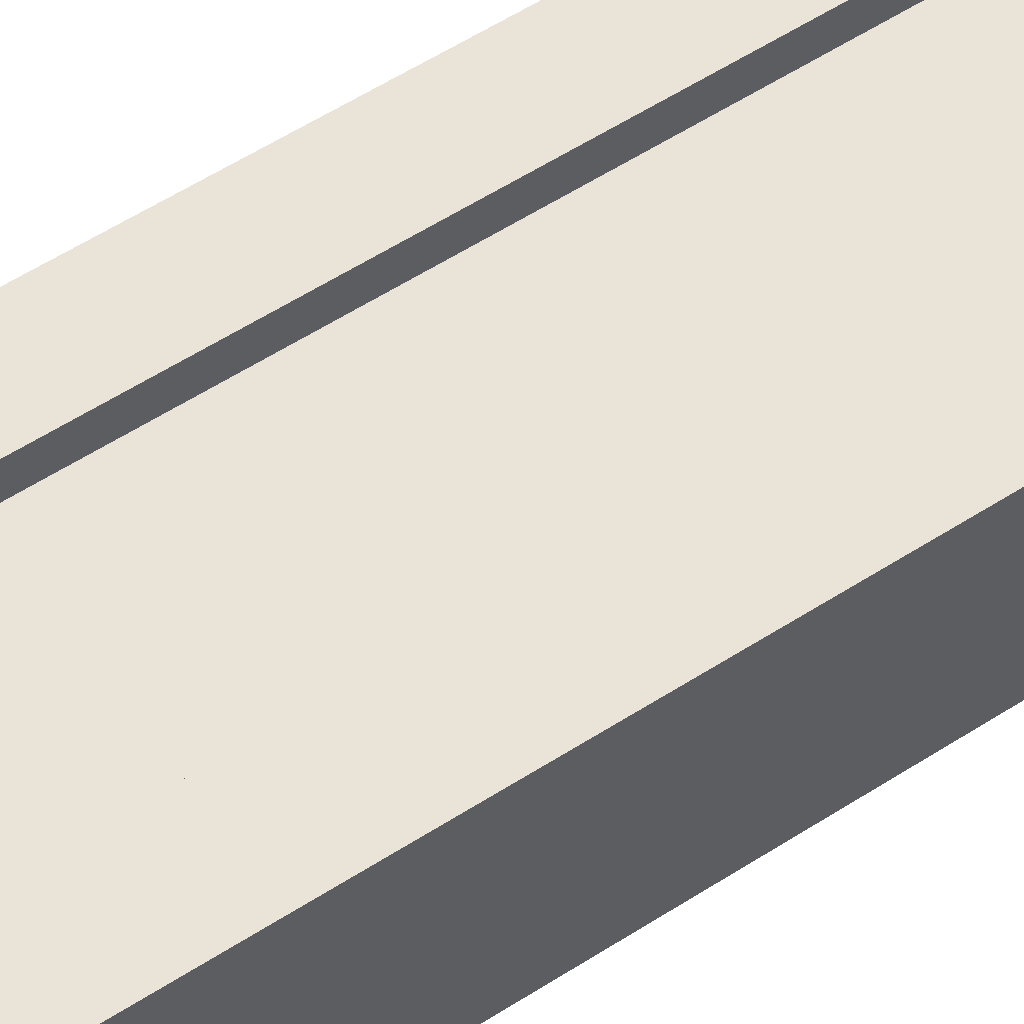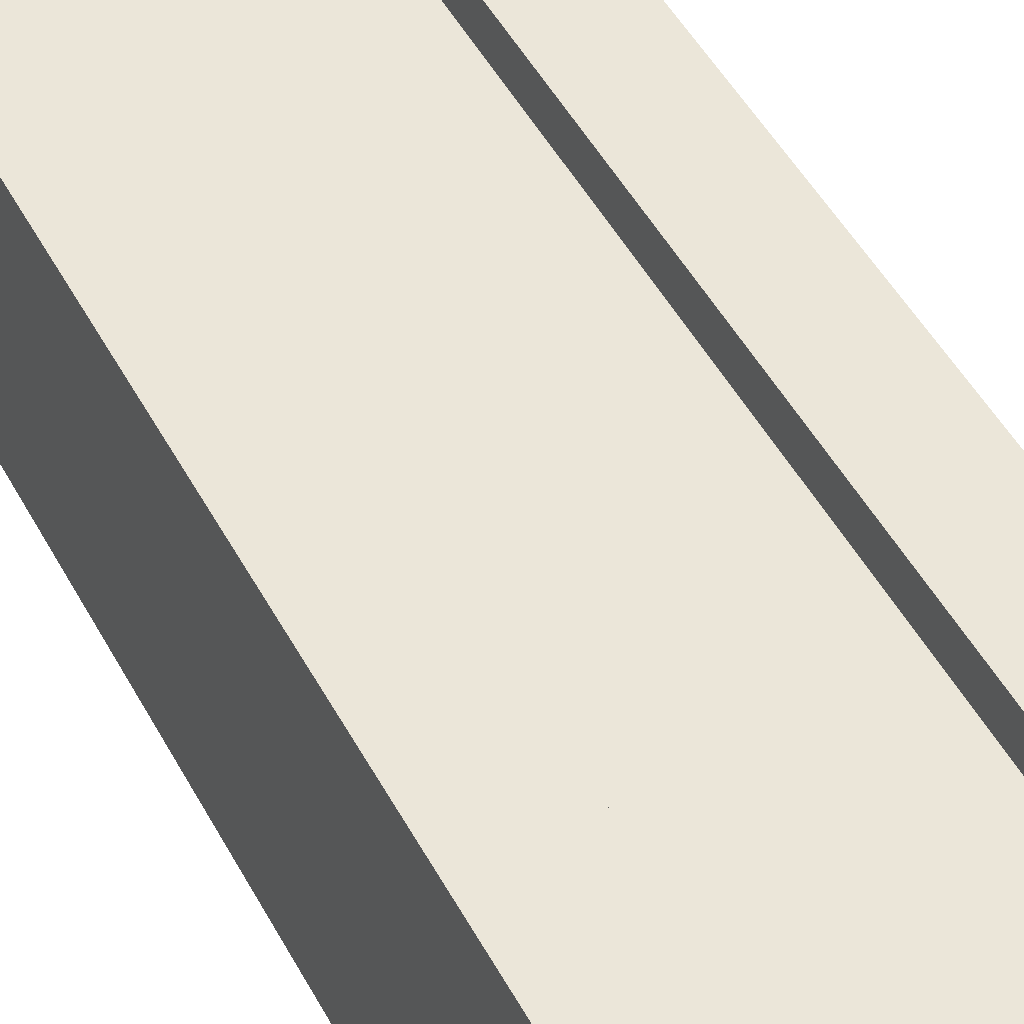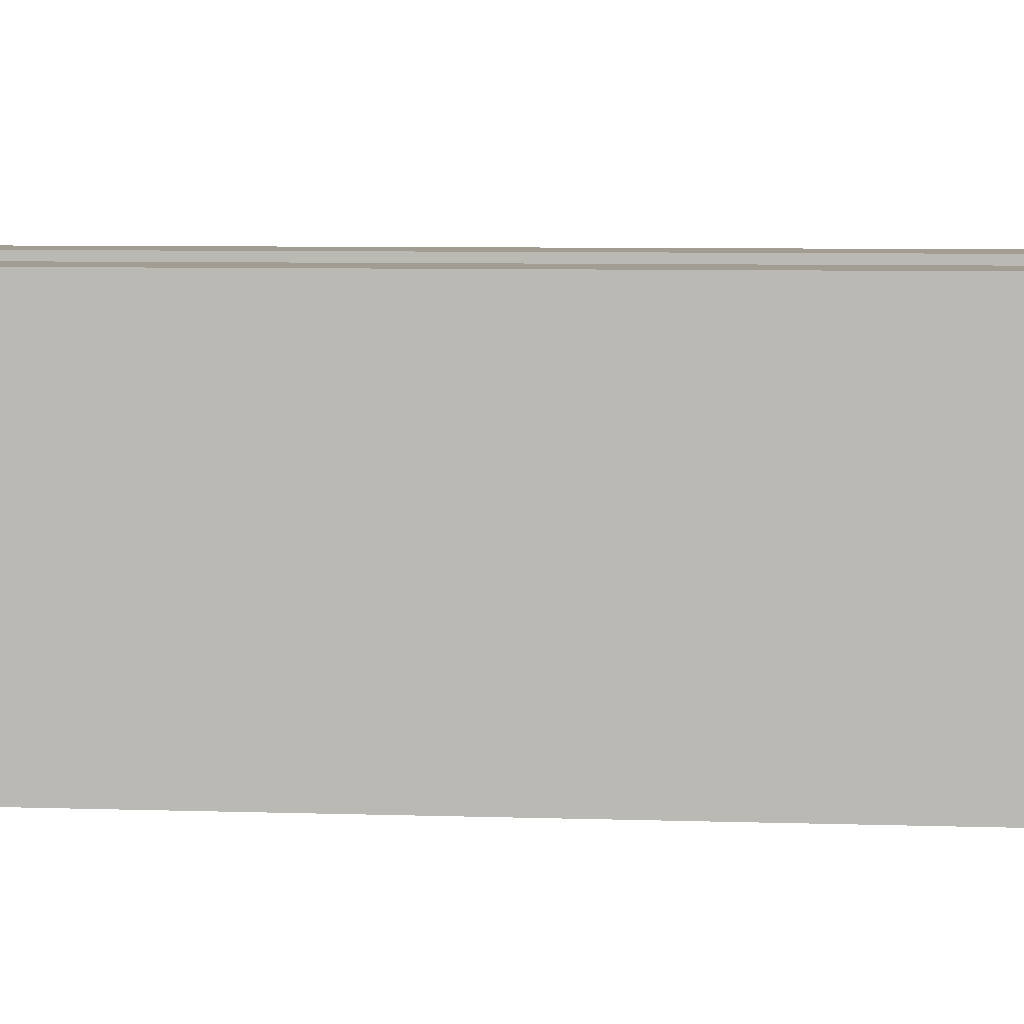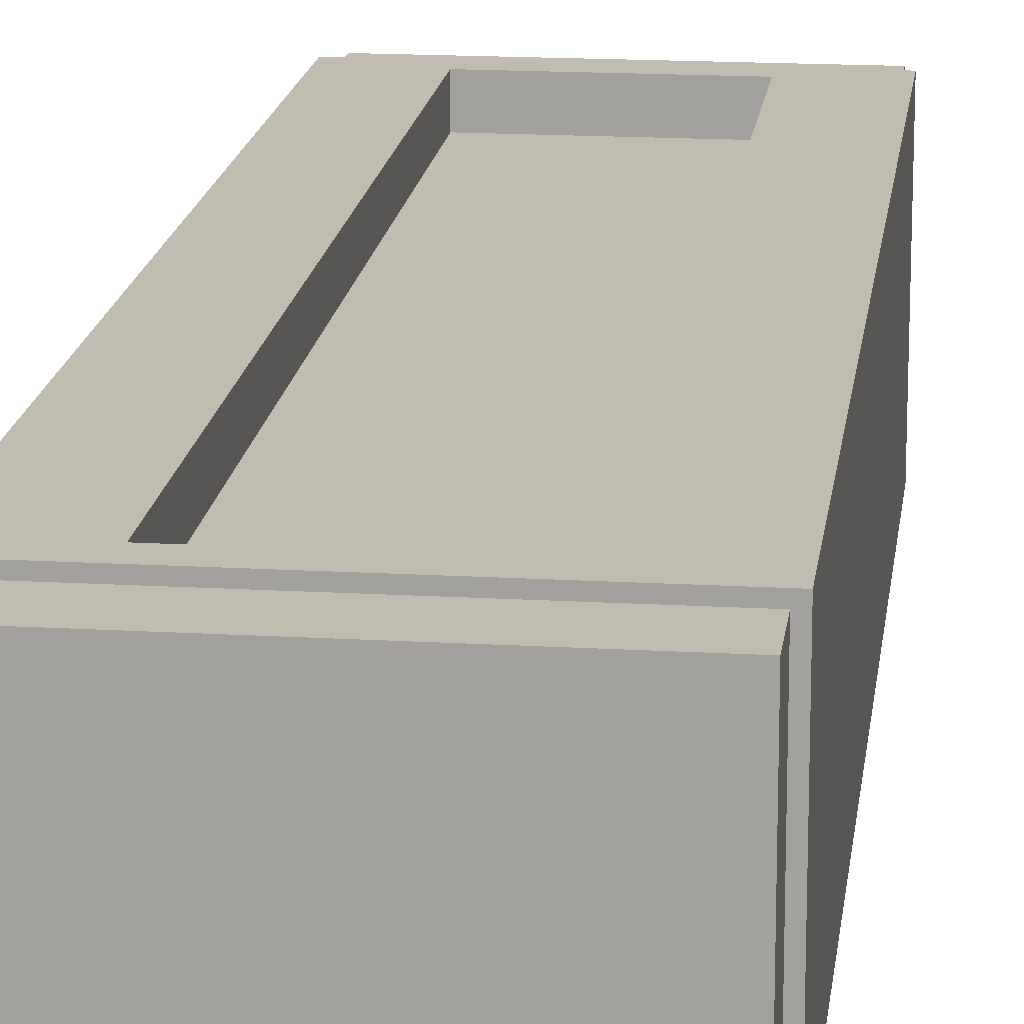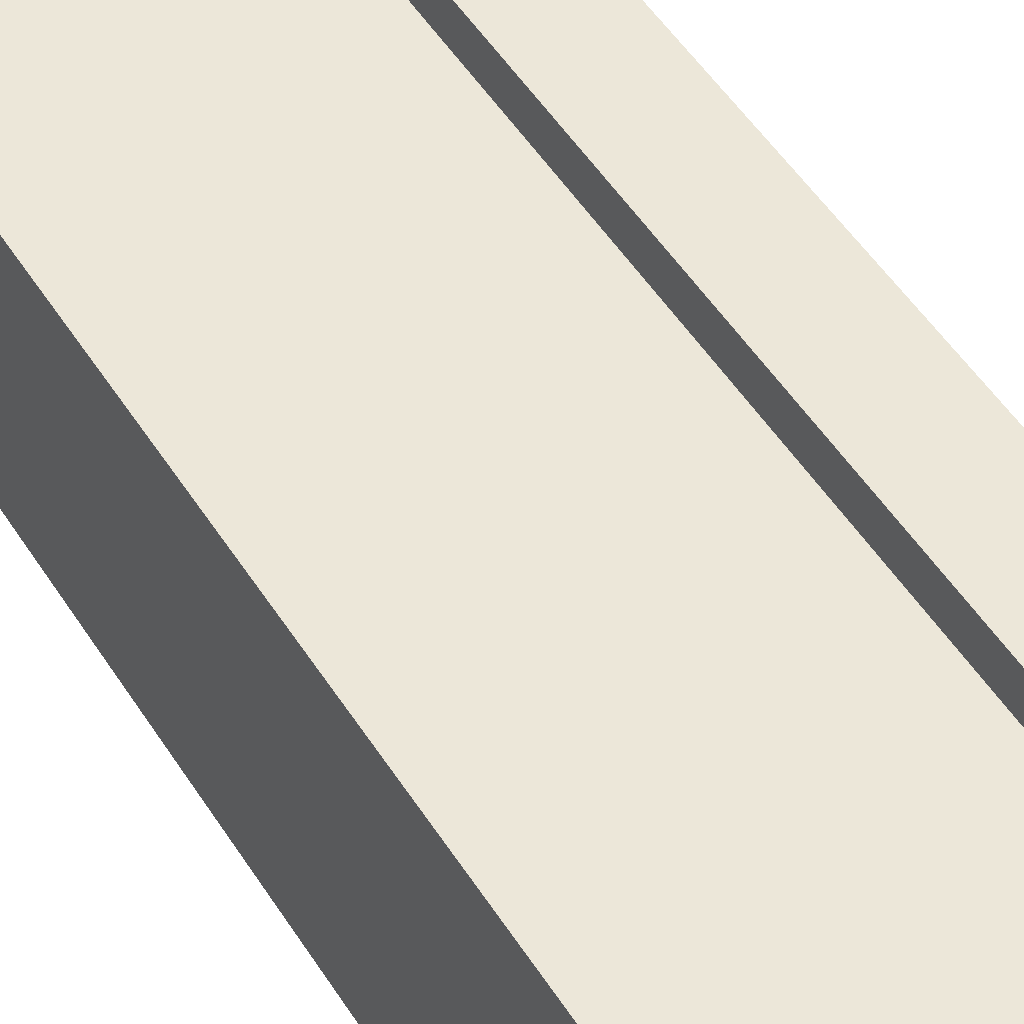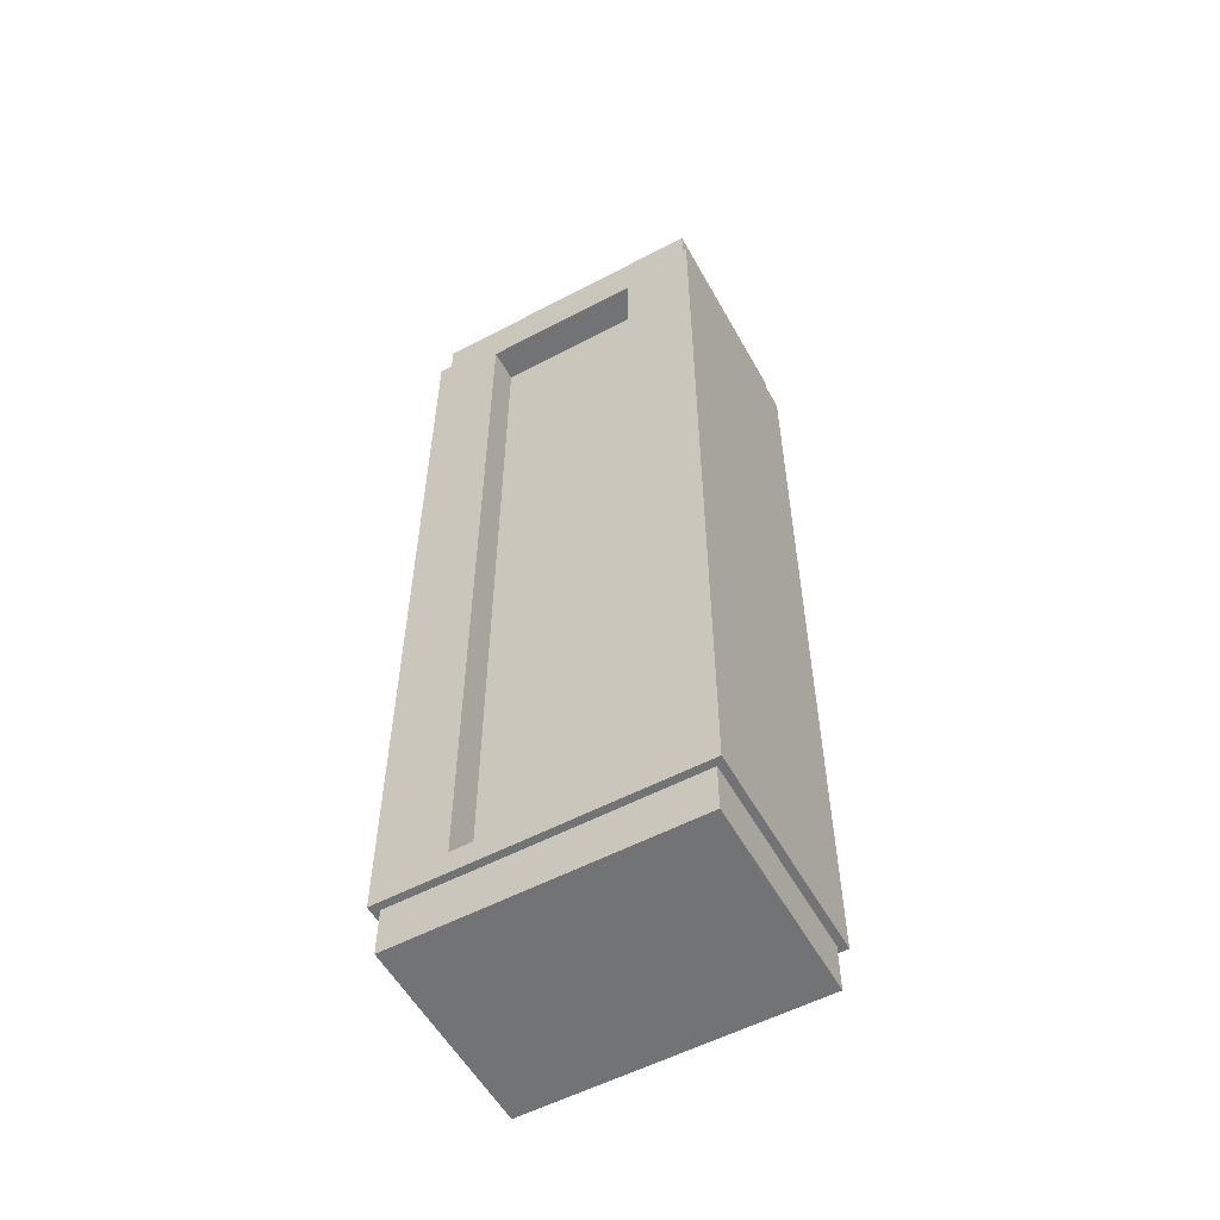
<metadata>
{"format":"obj","ext":"obj","renderer":"f3d","projection":"perspective","resolution":1024,"background":"white","views":[{"elev":60.9,"azim":-122.8,"up":"+Z"},{"elev":46.7,"azim":-26.6,"up":"+Z"},{"elev":4.8,"azim":-82.2,"up":"+Z"},{"elev":16.6,"azim":6.9,"up":"+Z"},{"elev":49.8,"azim":-31.0,"up":"+Z"},{"elev":-55.9,"azim":28.9,"up":"+Y"}]}
</metadata>
<code>
o Highrise_4_Mesh.003
v -0.7122 0.02453 0.497
v -0.7122 4.795 0.497
v 0.7122 0.02453 0.497
v 0.7122 4.795 0.497
v 0.7122 0.02453 -0.497
v 0.7122 4.795 -0.497
v -0.7122 0.02453 -0.497
v -0.7122 4.795 -0.497
v -0.6562 4.795 0.441
v 0.6562 4.795 0.441
v 0.6562 4.795 -0.441
v -0.6562 4.795 -0.441
v -0.6562 4.732 0.441
v 0.6562 4.732 0.441
v 0.6562 4.732 -0.441
v -0.6562 4.732 -0.441
v -0.7122 0.2155 0.497
v -0.7122 4.604 0.497
v 0.7122 0.2155 0.497
v 0.7122 4.604 0.497
v 0.7122 0.2155 -0.497
v 0.7122 4.604 -0.497
v -0.7122 0.2155 -0.497
v -0.7122 4.604 -0.497
v -0.7122 0.2625 0.497
v -0.7122 4.557 0.497
v 0.7122 0.2625 0.497
v 0.7122 4.557 0.497
v 0.7122 0.2625 -0.497
v 0.7122 4.557 -0.497
v -0.7122 0.2625 -0.497
v -0.7122 4.557 -0.497
v -0.7482 0.2625 0.533
v -0.7482 4.557 0.533
v 0.7482 0.2625 0.533
v 0.7482 4.557 0.533
v 0.7482 0.2625 -0.533
v 0.7482 4.557 -0.533
v -0.7482 0.2625 -0.533
v -0.7482 4.557 -0.533
v -0.6602 4.604 0.445
v 0.6602 4.604 0.445
v 0.6602 4.604 -0.445
v -0.6602 4.604 -0.445
v -0.6602 4.557 0.445
v 0.6602 4.557 0.445
v 0.6602 4.557 -0.445
v -0.6602 4.557 -0.445
v -0.4892 4.732 0.274
v 0.4892 4.732 0.274
v 0.4892 4.732 -0.274
v -0.4892 4.732 -0.274
v -0.4892 4.795 0.274
v 0.4892 4.795 0.274
v 0.4892 4.795 -0.274
v -0.4892 4.795 -0.274
v -0.3999 0.3825 0.533
v -0.3999 4.437 0.533
v 0.3999 0.3825 0.533
v 0.3999 4.437 0.533
v 0.3999 0.3825 -0.533
v 0.3999 4.437 -0.533
v -0.3999 0.3825 -0.533
v -0.3999 4.437 -0.533
v -0.3999 0.3825 0.373
v -0.3999 4.437 0.373
v 0.3999 0.3825 0.373
v 0.3999 4.437 0.373
v 0.3999 0.3825 -0.373
v 0.3999 4.437 -0.373
v -0.3999 0.3825 -0.373
v -0.3999 4.437 -0.373
f 67 68 66 65
f 37 38 36 35
f 71 72 70 69
f 33 34 40 39
f 54 55 56 53
f 5 3 1 7
f 4 10 9 2
f 6 11 10 4
f 8 12 11 6
f 2 9 12 8
f 10 14 13 9
f 11 15 14 10
f 12 16 15 11
f 9 13 16 12
f 3 19 17 1
f 2 18 20 4
f 5 21 19 3
f 4 20 22 6
f 7 23 21 5
f 6 22 24 8
f 1 17 23 7
f 8 24 18 2
f 19 27 25 17
f 41 45 46 42
f 21 29 27 19
f 42 46 47 43
f 23 31 29 21
f 43 47 48 44
f 17 25 31 23
f 44 48 45 41
f 27 35 33 25
f 26 34 36 28
f 29 37 35 27
f 28 36 38 30
f 31 39 37 29
f 30 38 40 32
f 25 33 39 31
f 32 40 34 26
f 18 41 42 20
f 28 46 45 26
f 20 42 43 22
f 30 47 46 28
f 22 43 44 24
f 32 48 47 30
f 24 44 41 18
f 26 45 48 32
f 14 50 49 13
f 15 51 50 14
f 16 52 51 15
f 13 49 52 16
f 50 54 53 49
f 51 55 54 50
f 52 56 55 51
f 49 53 56 52
f 35 59 57 33
f 36 60 59 35
f 34 58 60 36
f 33 57 58 34
f 39 63 61 37
f 40 64 63 39
f 38 62 64 40
f 37 61 62 38
f 59 67 65 57
f 60 68 67 59
f 58 66 68 60
f 57 65 66 58
f 63 71 69 61
f 64 72 71 63
f 62 70 72 64
f 61 69 70 62

</code>
